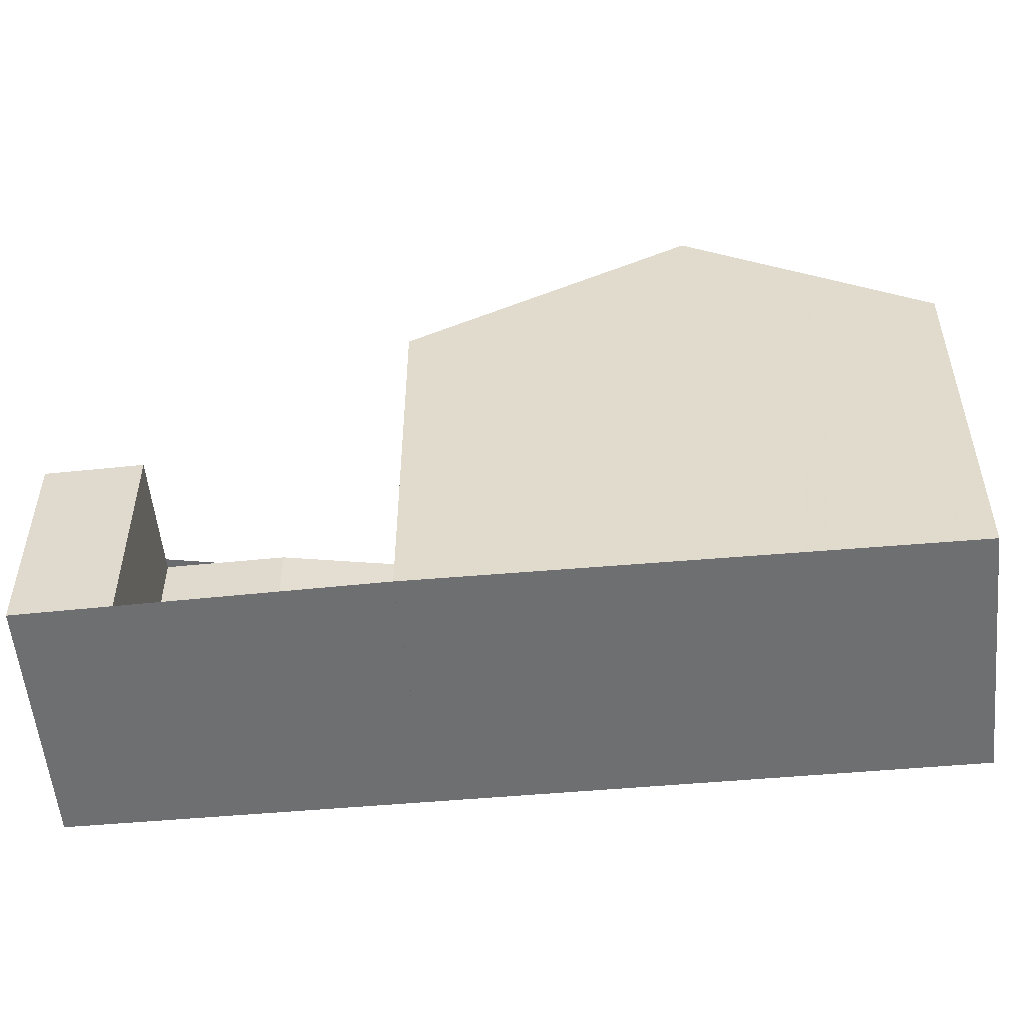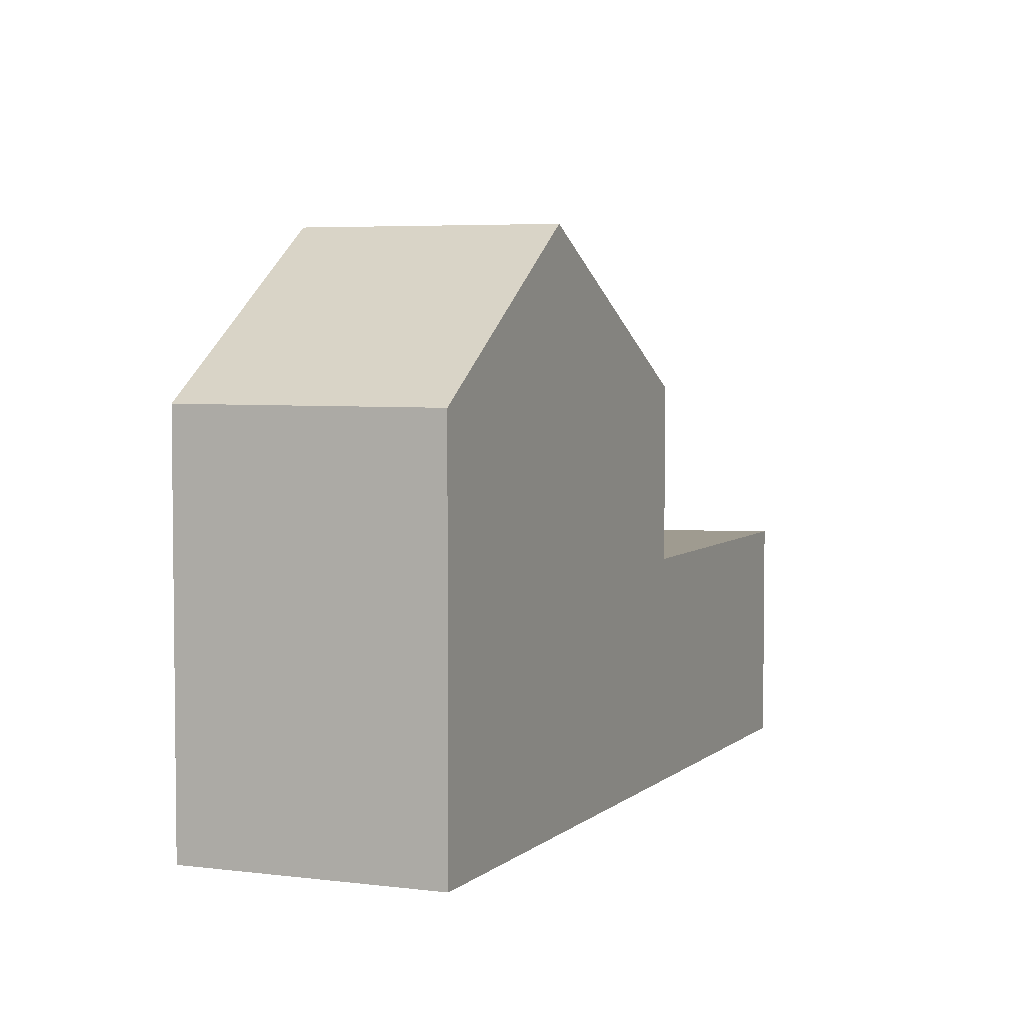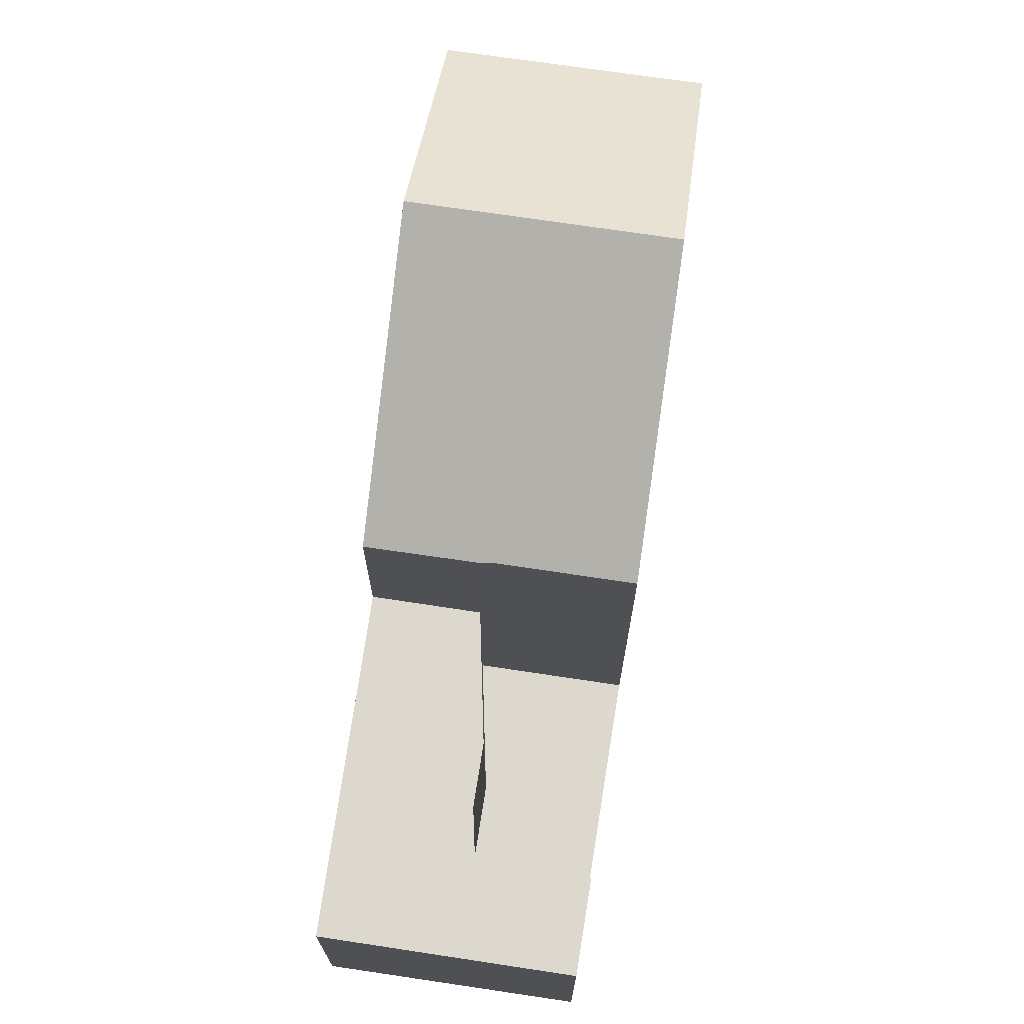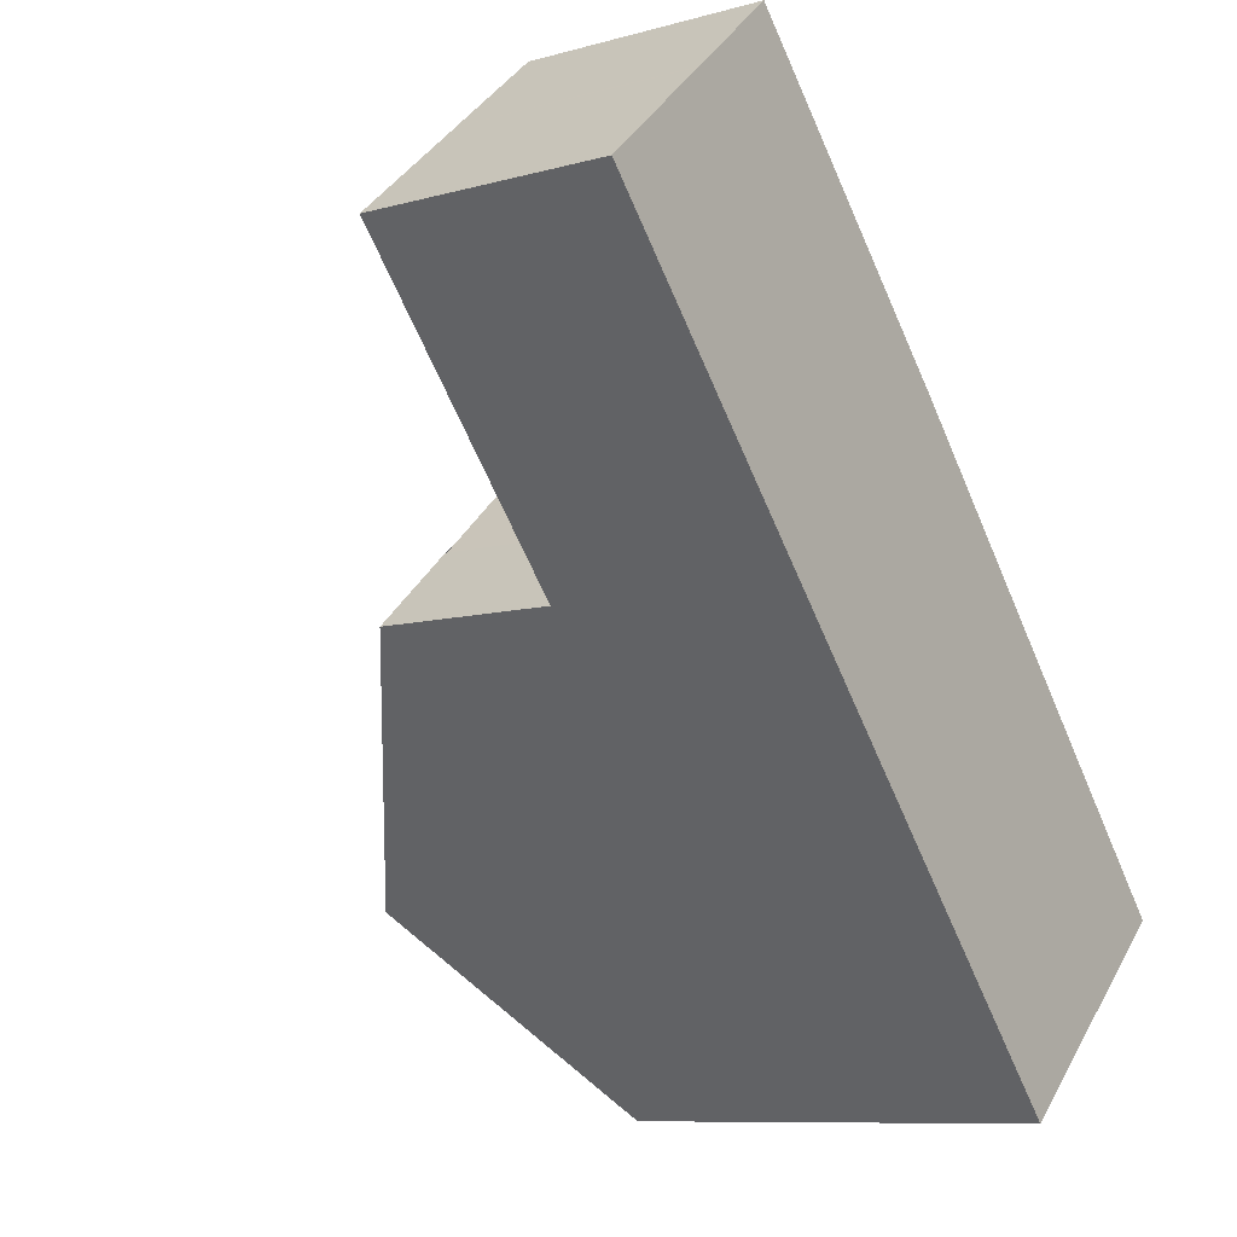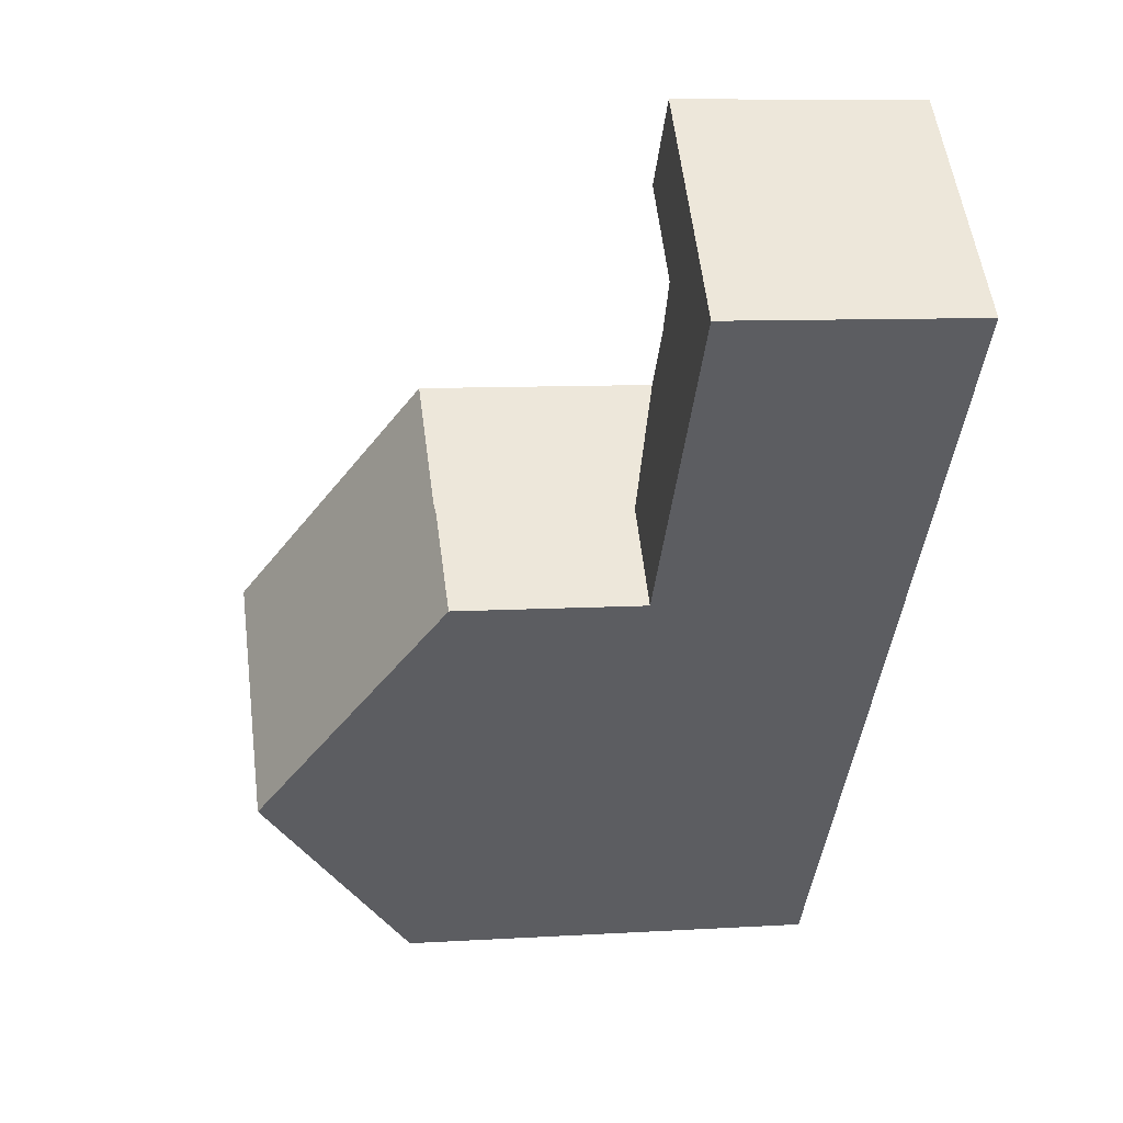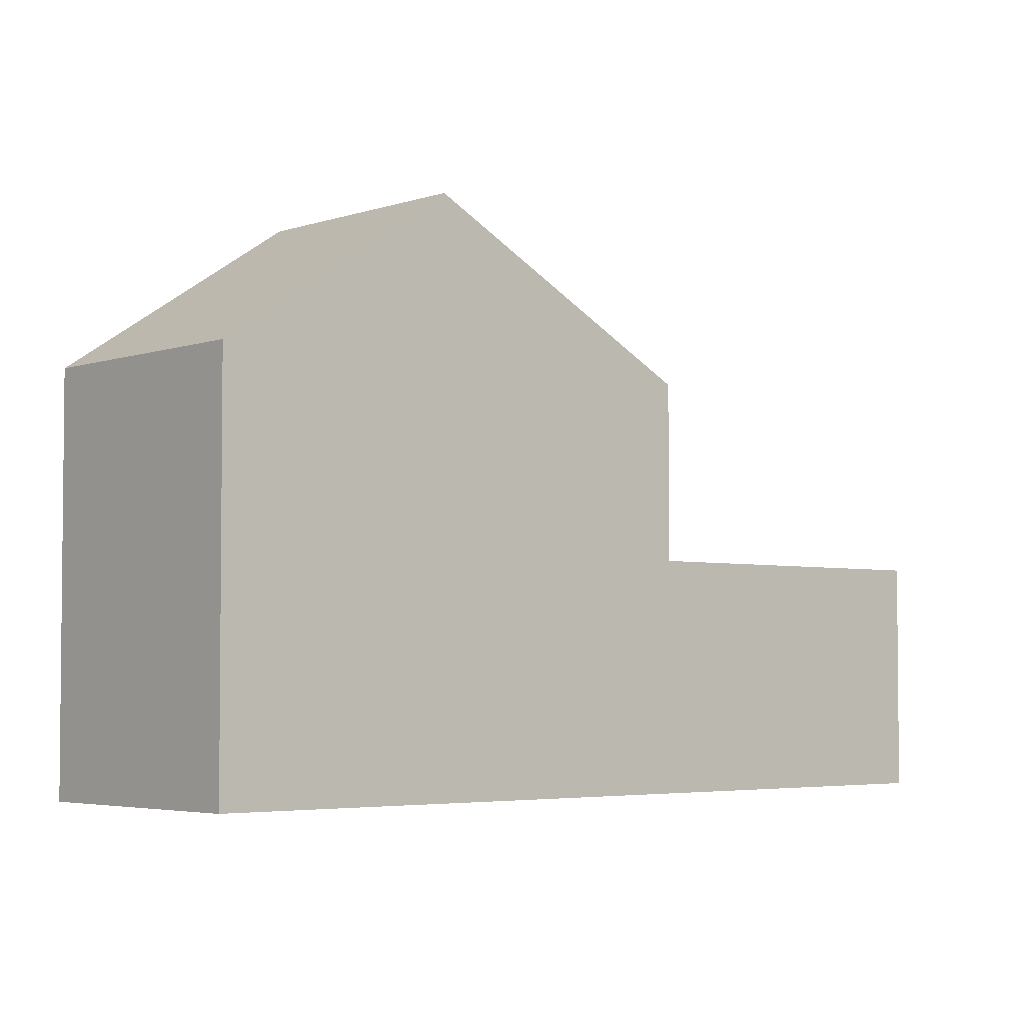
<metadata>
{"format":"obj","ext":"obj","renderer":"f3d","projection":"perspective","resolution":1024,"background":"white","views":[{"elev":-54.6,"azim":-126.2,"up":"+Z"},{"elev":4.6,"azim":-18.5,"up":"+Z"},{"elev":72.3,"azim":146.7,"up":"+Z"},{"elev":-9.2,"azim":126.3,"up":"+Y"},{"elev":8.8,"azim":80.5,"up":"+Y"},{"elev":-3.8,"azim":7.4,"up":"+Z"}]}
</metadata>
<code>
v -617.5 -846.1 5.866
v -615.9 -847.6 5.863
v -619.8 -854.4 5.811
v -622.6 -851.9 5.807
v -613.7 -844.6 3.269
v -615.1 -843.4 3.228
v -614.1 -842.4 3.229
v -611.4 -844.8 3.313
v -614.9 -845.9 3.269
v -617.5 -851.7 8.092
v -620.3 -849.2 8.097
v -617.5 -846.2 5.866
v -620.2 -849.3 8.097
v -620.3 -849.2 8.097
v -617.5 -851.7 8.092
v -614.2 -842.5 3.229
v -611.6 -845.1 3.313
v -614.7 -848.6 5.845
v -615.9 -847.5 5.85
v -622.5 -851.9 5.807
v -620.2 -849.3 8.097
v -617.6 -851.6 8.092
v -619.9 -854.3 5.811
v -615.9 -847.5 3.276
v -614.7 -848.6 3.312
v -615.1 -843.4 3.229
v -614.2 -842.5 3.229
v -614.2 -842.4 3.229
v -611.7 -845 3.309
v -614.8 -848.5 3.308
v -614.8 -848.5 5.845
v -617.6 -851.6 8.092
v -611.5 -844.7 3.309
v -614.8 -848.5 3.308
v -615.9 -847.5 3.276
v -614.8 -848.5 5.845
v -614.7 -848.6 5.845
v -614.7 -848.6 3.312
v -615.9 -847.5 5.85
v -612.9 -843.5 3.267
v -614.1 -842.4 3.229
v -612.4 -845.8 3.309
v -615.1 -843.4 3.229
v -615.1 -843.4 3.228
v -612.3 -845.9 3.313
v -621.3 -853 5.809
v -619 -850.4 8.095
v -613.8 -844.5 3.266
v -613.1 -843.6 3.266
v -612.9 -843.5 3.266
v -612.9 -843.5 3.266
v -616.2 -847.3 5.864
v -619 -850.4 8.095
v -613.8 -844.5 3.266
v -618.1 -851.2 8.093
v -620.4 -853.8 5.81
v -612.2 -844.5 3.295
v -612.9 -845.3 3.294
v -615.3 -848.1 3.293
v -615.3 -848.1 5.848
v -615.3 -848.1 3.293
v -612 -844.3 3.295
v -618.1 -851.2 8.093
v -615.3 -848.1 5.848
v -614.7 -845.7 3.269
v -613.9 -846.5 3.294
v -613.4 -846.9 3.309
v -613.3 -847 3.312
v -621.1 -853.2 5.809
v -618.8 -850.6 8.094
v -613.6 -844.7 3.272
v -612.9 -843.8 3.272
v -612.7 -843.6 3.272
v -615.3 -846.6 3.272
v -614.6 -845.8 3.272
v -616 -847.4 5.863
v -618.8 -850.6 8.094
v -620.4 -853.8 5.821
v -621.1 -853.2 5.82
v -622.5 -851.9 5.818
v -622.6 -851.9 5.818
v -619.8 -854.4 5.822
v -619.9 -854.3 5.822
v -621.3 -853 5.82
v -617.5 -846.2 5.866
v -617.5 -846.1 5.866
v -617.5 -846.1 0
v -617.5 -846.2 8.882e-16
v -615.9 -847.5 5.85
v -615.9 -847.6 5.863
v -615.9 -847.6 0
v -615.9 -847.5 0
v -619.9 -854.3 5.811
v -619.8 -854.4 5.811
v -619.8 -854.4 8.882e-16
v -619.9 -854.3 0
v -622.6 -851.9 5.818
v -622.6 -851.9 5.807
v -622.6 -851.9 0
v -622.6 -851.9 0
v -613.8 -844.5 3.266
v -613.7 -844.6 3.269
v -613.7 -844.6 -4.441e-16
v -613.8 -844.5 0
v -615.1 -843.4 3.228
v -615.1 -843.4 3.228
v -615.1 -843.4 0
v -615.1 -843.4 -4.441e-16
v -612.9 -843.5 3.266
v -614.1 -842.4 3.229
v -614.1 -842.4 0
v -612.9 -843.5 0
v -611.6 -845.1 3.313
v -611.4 -844.8 3.313
v -611.4 -844.8 0
v -611.6 -845.1 0
v -614.7 -845.7 3.269
v -614.9 -845.9 3.269
v -614.9 -845.9 -4.441e-16
v -614.7 -845.7 -4.441e-16
v -617.5 -846.1 5.866
v -620.3 -849.2 8.097
v -620.3 -849.2 0
v -617.5 -846.1 0
v -616.2 -847.3 5.864
v -617.5 -846.2 5.866
v -617.5 -846.2 8.882e-16
v -616.2 -847.3 0
v -619.8 -854.4 5.822
v -617.5 -851.7 8.092
v -617.5 -851.7 0
v -619.8 -854.4 0
v -614.2 -842.4 3.229
v -614.2 -842.5 3.229
v -614.2 -842.5 -4.441e-16
v -614.2 -842.4 0
v -612.3 -845.9 3.313
v -611.6 -845.1 3.313
v -611.6 -845.1 0
v -612.3 -845.9 4.441e-16
v -622.6 -851.9 5.807
v -622.5 -851.9 5.807
v -622.5 -851.9 0
v -622.6 -851.9 0
v -620.4 -853.8 5.81
v -619.9 -854.3 5.811
v -619.9 -854.3 0
v -620.4 -853.8 -8.882e-16
v -615.1 -843.4 3.228
v -615.1 -843.4 3.229
v -615.1 -843.4 0
v -615.1 -843.4 0
v -614.1 -842.4 3.229
v -614.2 -842.4 3.229
v -614.2 -842.4 0
v -614.1 -842.4 4.441e-16
v -611.4 -844.8 3.313
v -611.5 -844.7 3.309
v -611.5 -844.7 0
v -611.4 -844.8 0
v -615.3 -846.6 3.272
v -615.9 -847.5 3.276
v -615.9 -847.5 0
v -615.3 -846.6 0
v -617.5 -851.7 8.092
v -614.7 -848.6 5.845
v -614.7 -848.6 0
v -617.5 -851.7 0
v -612.7 -843.6 3.272
v -612.9 -843.5 3.267
v -612.9 -843.5 0
v -612.7 -843.6 0
v -614.1 -842.4 3.229
v -614.1 -842.4 3.229
v -614.1 -842.4 4.441e-16
v -614.1 -842.4 0
v -614.2 -842.5 3.229
v -615.1 -843.4 3.228
v -615.1 -843.4 -4.441e-16
v -614.2 -842.5 -4.441e-16
v -613.3 -847 3.312
v -612.3 -845.9 3.313
v -612.3 -845.9 4.441e-16
v -613.3 -847 -4.441e-16
v -622.5 -851.9 5.807
v -621.3 -853 5.809
v -621.3 -853 0
v -622.5 -851.9 0
v -612.9 -843.5 3.267
v -612.9 -843.5 3.266
v -612.9 -843.5 0
v -612.9 -843.5 0
v -616 -847.4 5.863
v -616.2 -847.3 5.864
v -616.2 -847.3 0
v -616 -847.4 0
v -615.1 -843.4 3.229
v -613.8 -844.5 3.266
v -613.8 -844.5 0
v -615.1 -843.4 0
v -621.1 -853.2 5.809
v -620.4 -853.8 5.81
v -620.4 -853.8 -8.882e-16
v -621.1 -853.2 8.882e-16
v -611.5 -844.7 3.309
v -612 -844.3 3.295
v -612 -844.3 -4.441e-16
v -611.5 -844.7 0
v -613.7 -844.6 3.269
v -614.7 -845.7 3.269
v -614.7 -845.7 -4.441e-16
v -613.7 -844.6 -4.441e-16
v -614.7 -848.6 3.312
v -613.3 -847 3.312
v -613.3 -847 -4.441e-16
v -614.7 -848.6 4.441e-16
v -621.3 -853 5.809
v -621.1 -853.2 5.809
v -621.1 -853.2 8.882e-16
v -621.3 -853 0
v -612 -844.3 3.295
v -612.7 -843.6 3.272
v -612.7 -843.6 0
v -612 -844.3 -4.441e-16
v -614.9 -845.9 3.269
v -615.3 -846.6 3.272
v -615.3 -846.6 0
v -614.9 -845.9 -4.441e-16
v -615.9 -847.6 5.863
v -616 -847.4 5.863
v -616 -847.4 0
v -615.9 -847.6 0
v -620.3 -849.2 8.097
v -622.6 -851.9 5.818
v -622.6 -851.9 0
v -620.3 -849.2 0
v -619.8 -854.4 5.811
v -619.8 -854.4 5.822
v -619.8 -854.4 0
v -619.8 -854.4 8.882e-16
v -613.7 -844.6 0
v -615.1 -843.4 0
v -614.1 -842.4 0
v -611.4 -844.8 0
v -619.8 -854.4 0
v -622.6 -851.9 0
v -617.5 -846.1 0
v -615.9 -847.6 0
v -614.9 -845.9 0
f 79 70 55 78
f 72 57 58 71
f 60 19 24 59
f 13 11 1 12
f 37 10 32 36
f 51 40 50
f 81 14 21 80
f 83 22 15 82
f 44 16 27 43
f 27 16 28
f 42 29 17 45
f 30 25 18 31
f 53 13 12 52
f 33 8 17 29
f 73 62 57 72
f 75 66 61 35 74
f 43 26 6 44
f 68 38 34 67
f 80 21 47 84
f 48 43 27 49
f 50 41 7 51
f 64 36 32 63
f 49 27 28 41 50
f 54 26 43 48
f 78 55 22 83
f 57 29 42 58
f 59 30 31 60
f 62 33 29 57
f 67 34 61 66
f 77 53 52 76
f 71 58 66 75
f 67 42 45 68
f 66 58 42 67
f 84 47 70 79
f 71 48 49 72
f 72 49 50 40 73
f 74 9 65 75
f 76 2 39 64 63 77
f 75 65 5 54 48 71
f 78 56 69 79
f 80 20 4 81
f 82 3 23 83
f 84 46 20 80
f 83 23 56 78
f 79 69 46 84
f 86 87 88 85
f 90 91 92 89
f 94 95 96 93
f 98 99 100 97
f 102 103 104 101
f 106 107 108 105
f 110 111 112 109
f 114 115 116 113
f 118 119 120 117
f 122 123 124 121
f 126 127 128 125
f 130 131 132 129
f 134 135 136 133
f 138 139 140 137
f 142 143 144 141
f 146 147 148 145
f 150 151 152 149
f 154 155 156 153
f 158 159 160 157
f 162 163 164 161
f 166 167 168 165
f 170 171 172 169
f 174 175 176 173
f 178 179 180 177
f 182 183 184 181
f 186 187 188 185
f 190 191 192 189
f 194 195 196 193
f 198 199 200 197
f 202 203 204 201
f 206 207 208 205
f 210 211 212 209
f 214 215 216 213
f 218 219 220 217
f 222 223 224 221
f 226 227 228 225
f 230 231 232 229
f 234 235 236 233
f 238 239 240 237
f 242 243 244 245 246 247 248 249 241

</code>
